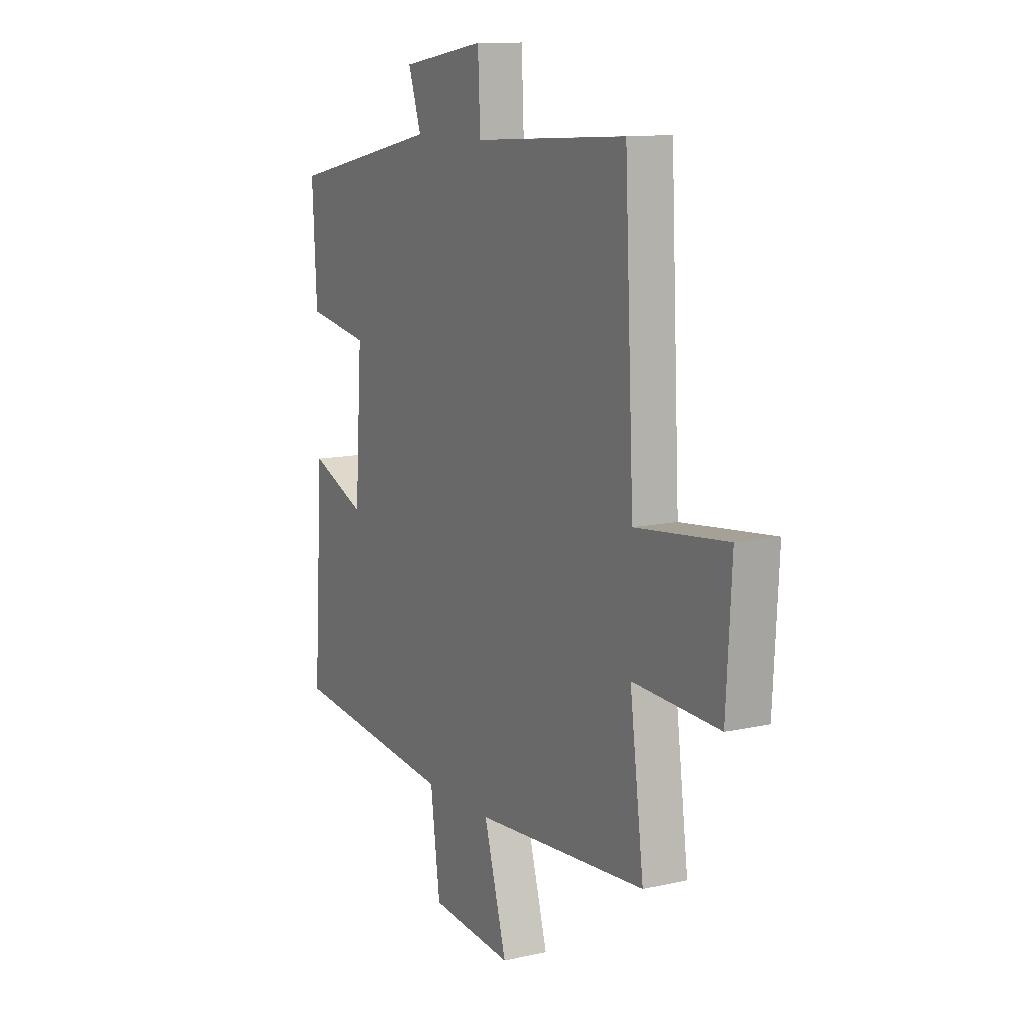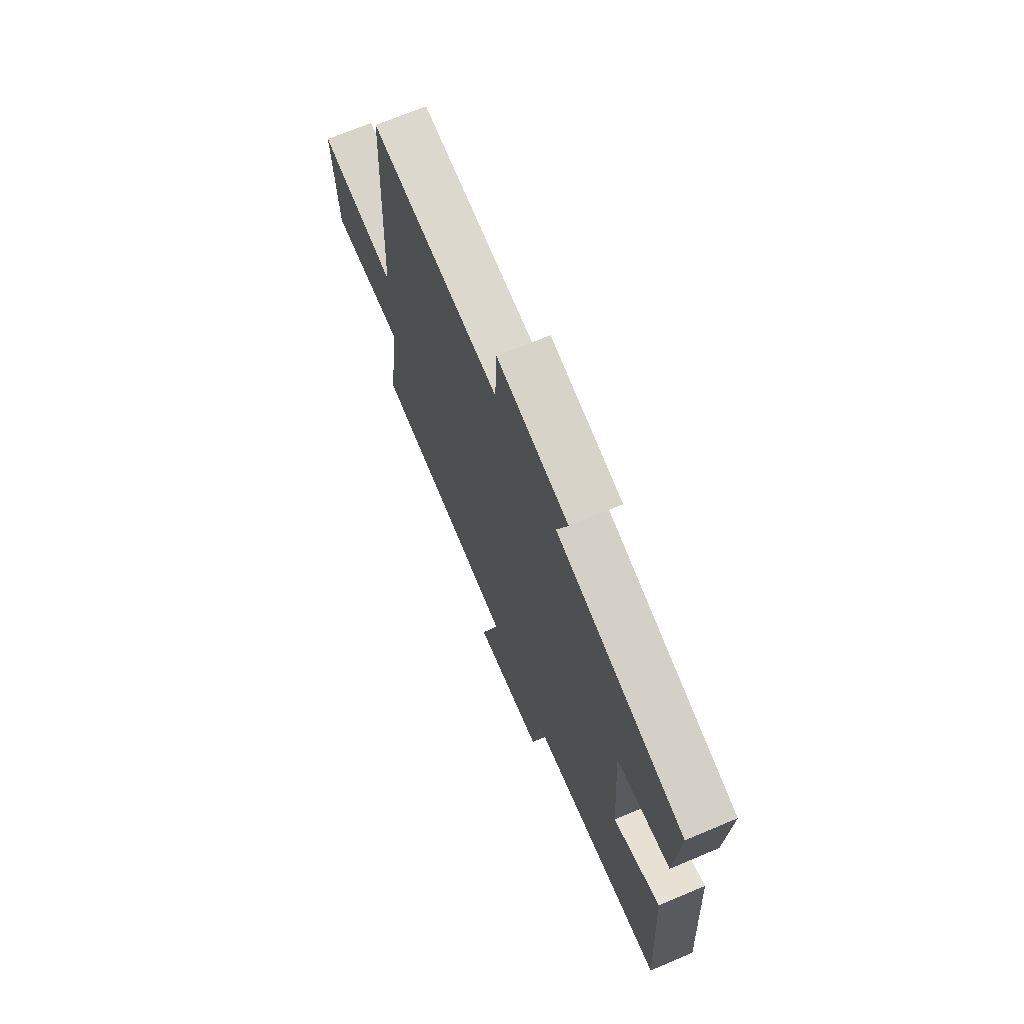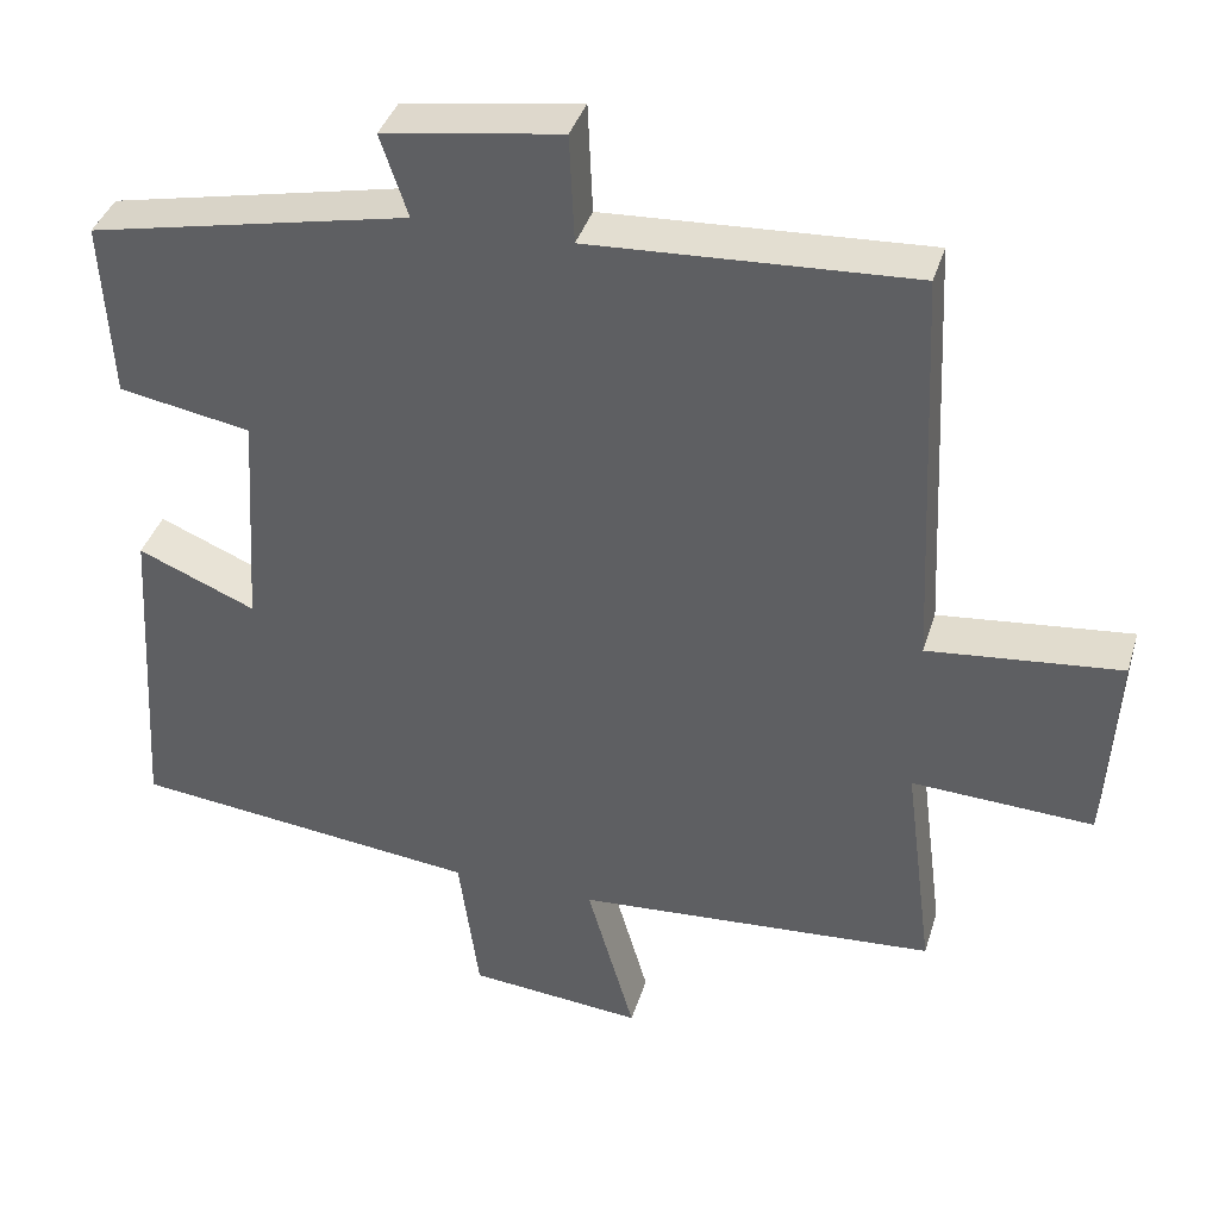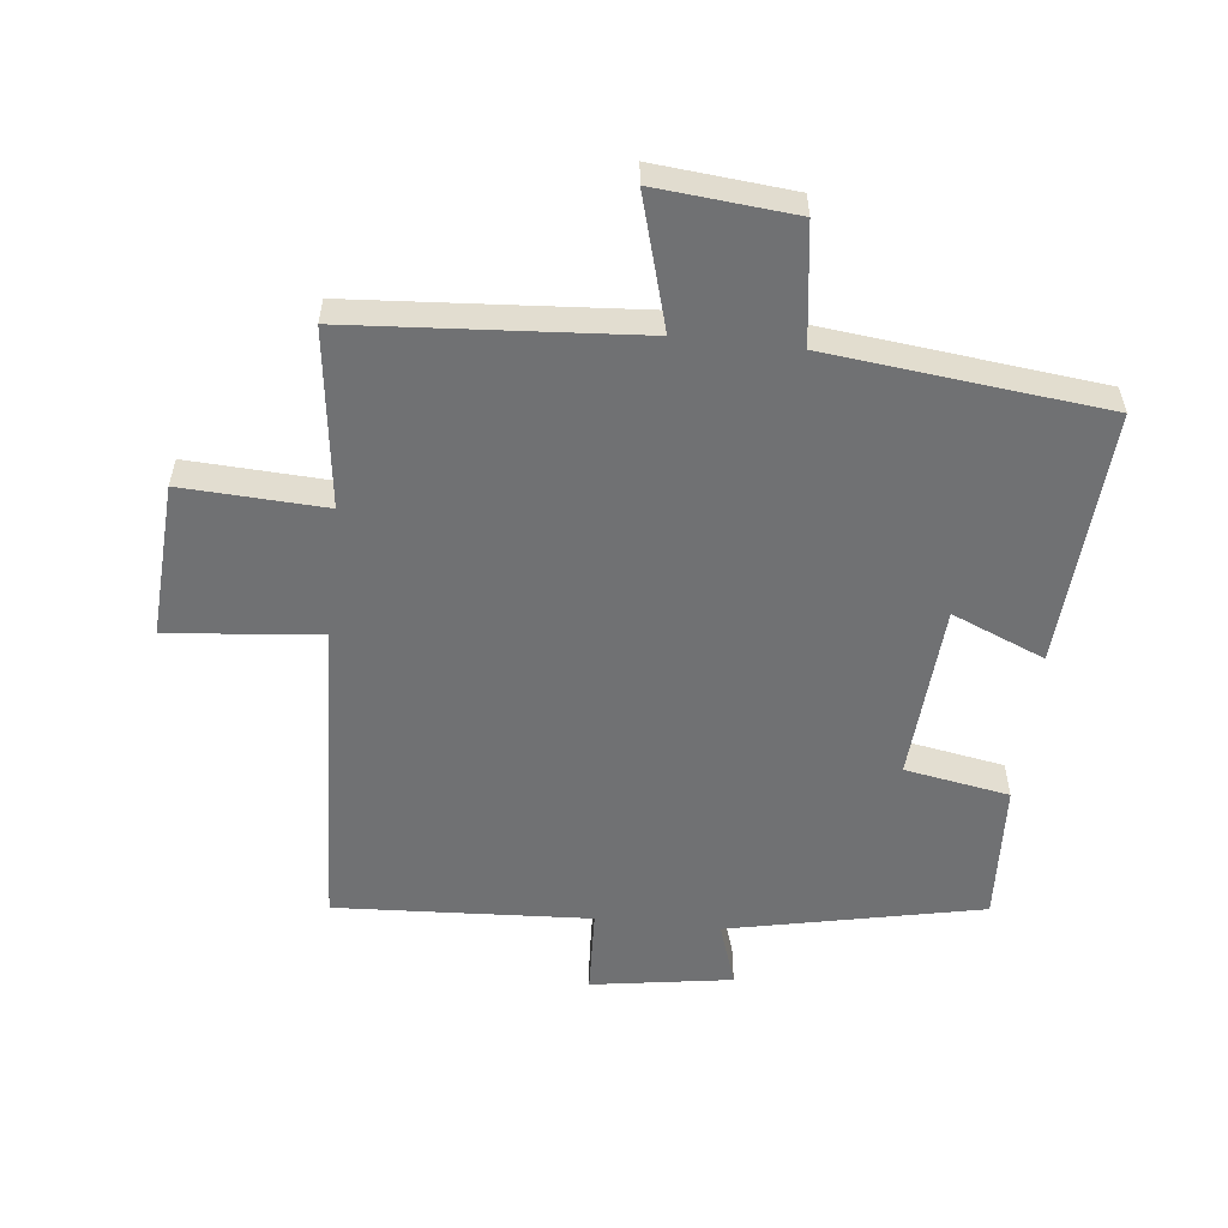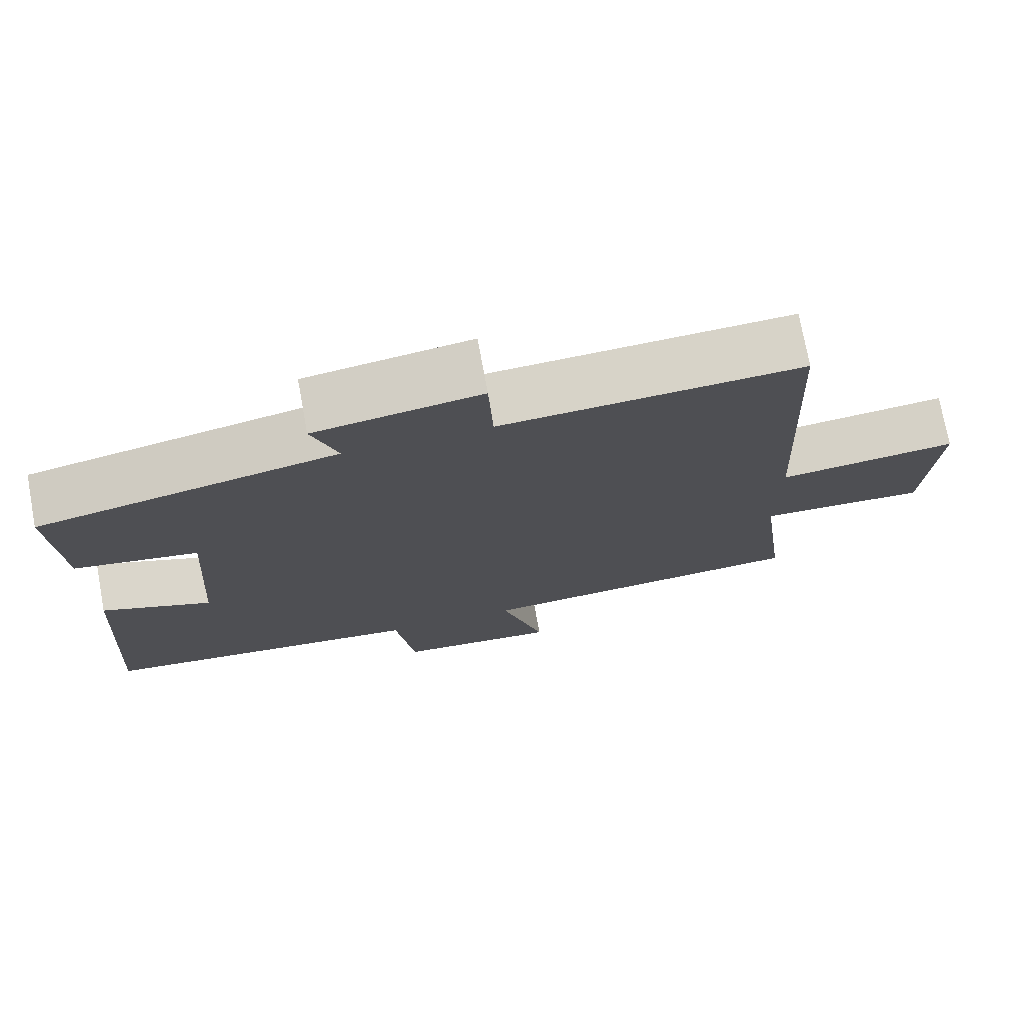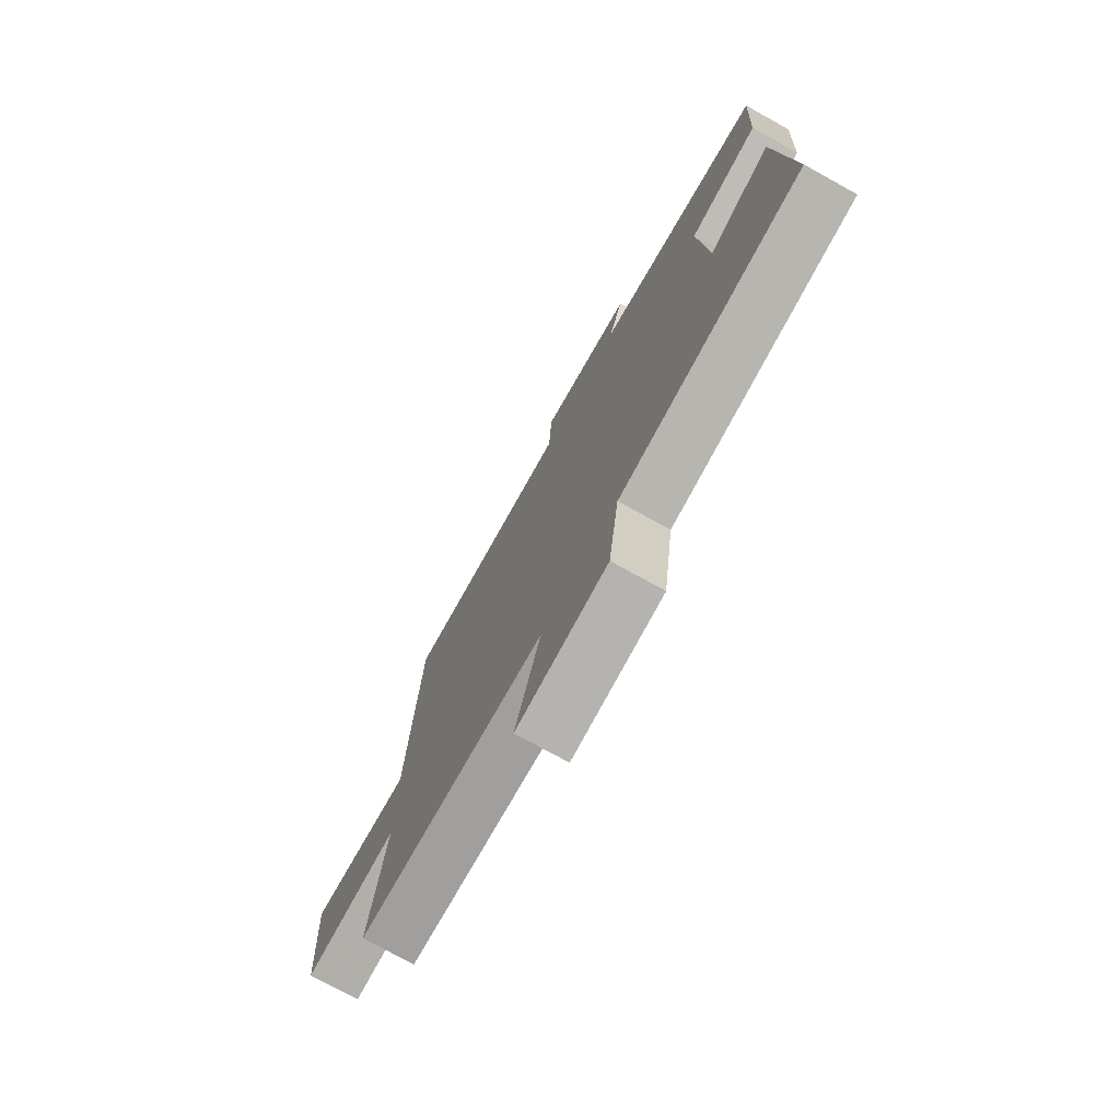
<metadata>
{"format":"obj","ext":"obj","renderer":"f3d","projection":"perspective","resolution":1024,"background":"white","views":[{"elev":11.5,"azim":61.5,"up":"+Z"},{"elev":70.0,"azim":-112.8,"up":"+Z"},{"elev":38.5,"azim":16.4,"up":"+Z"},{"elev":-55.2,"azim":173.7,"up":"+Y"},{"elev":74.4,"azim":-10.4,"up":"+Z"},{"elev":-75.3,"azim":-118.9,"up":"+Z"}]}
</metadata>
<code>
v 0.536 0.07 -0.468
v 0.089 0.07 -0.5
v 0.148 0.07 -0.706
v -0.068 0.07 -0.686
v -0.093 0.07 -0.5
v -0.525 0.07 -0.452
v -0.5 0.07 -0.05
v -0.354 0.07 -0.111
v -0.336 0.07 0.167
v -0.5 0.07 0.196
v -0.512 0.07 0.416
v -0.115 0.07 0.5
v -0.149 0.07 0.601
v 0.071 0.07 0.635
v 0.077 0.07 0.5
v 0.476 0.07 0.522
v 0.5 0.07 0.018
v 0.738 0.07 0.043
v 0.724 0.07 -0.201
v 0.5 0.07 -0.19
v 0.536 0 -0.468
v 0.089 0 -0.5
v 0.148 0 -0.706
v -0.068 0 -0.686
v -0.093 0 -0.5
v -0.525 0 -0.452
v -0.5 0 -0.05
v -0.354 0 -0.111
v -0.336 0 0.167
v -0.5 0 0.196
v -0.512 0 0.416
v -0.115 0 0.5
v -0.149 0 0.601
v 0.071 0 0.635
v 0.077 0 0.5
v 0.476 0 0.522
v 0.5 0 0.018
v 0.738 0 0.043
v 0.724 0 -0.201
v 0.5 0 -0.19
f 17 18 19 20
f 15 16 17 20
f 15 20 1 2
f 12 13 14 15
f 11 12 15
f 10 11 15
f 9 10 15
f 8 9 15 2
f 7 8 2
f 6 7 2
f 5 6 2
f 2 3 4 5
f 40 39 38 37
f 40 37 36 35
f 22 21 40 35
f 35 34 33 32
f 35 32 31
f 35 31 30
f 35 30 29
f 22 35 29 28
f 22 28 27
f 22 27 26
f 22 26 25
f 25 24 23 22
f 1 21 22 2
f 2 22 23 3
f 3 23 24 4
f 4 24 25 5
f 5 25 26 6
f 6 26 27 7
f 7 27 28 8
f 8 28 29 9
f 9 29 30 10
f 10 30 31 11
f 11 31 32 12
f 12 32 33 13
f 13 33 34 14
f 14 34 35 15
f 15 35 36 16
f 16 36 37 17
f 17 37 38 18
f 18 38 39 19
f 19 39 40 20
f 20 40 21 1

</code>
